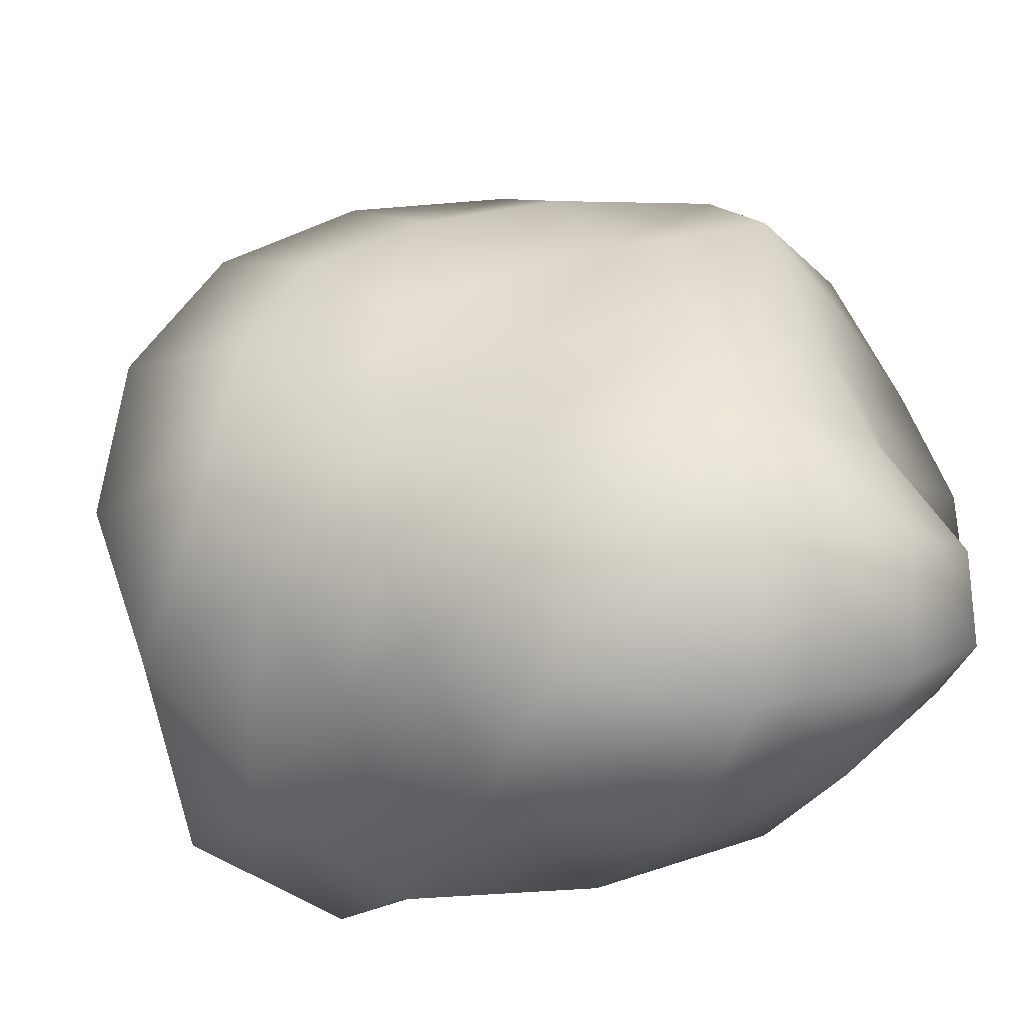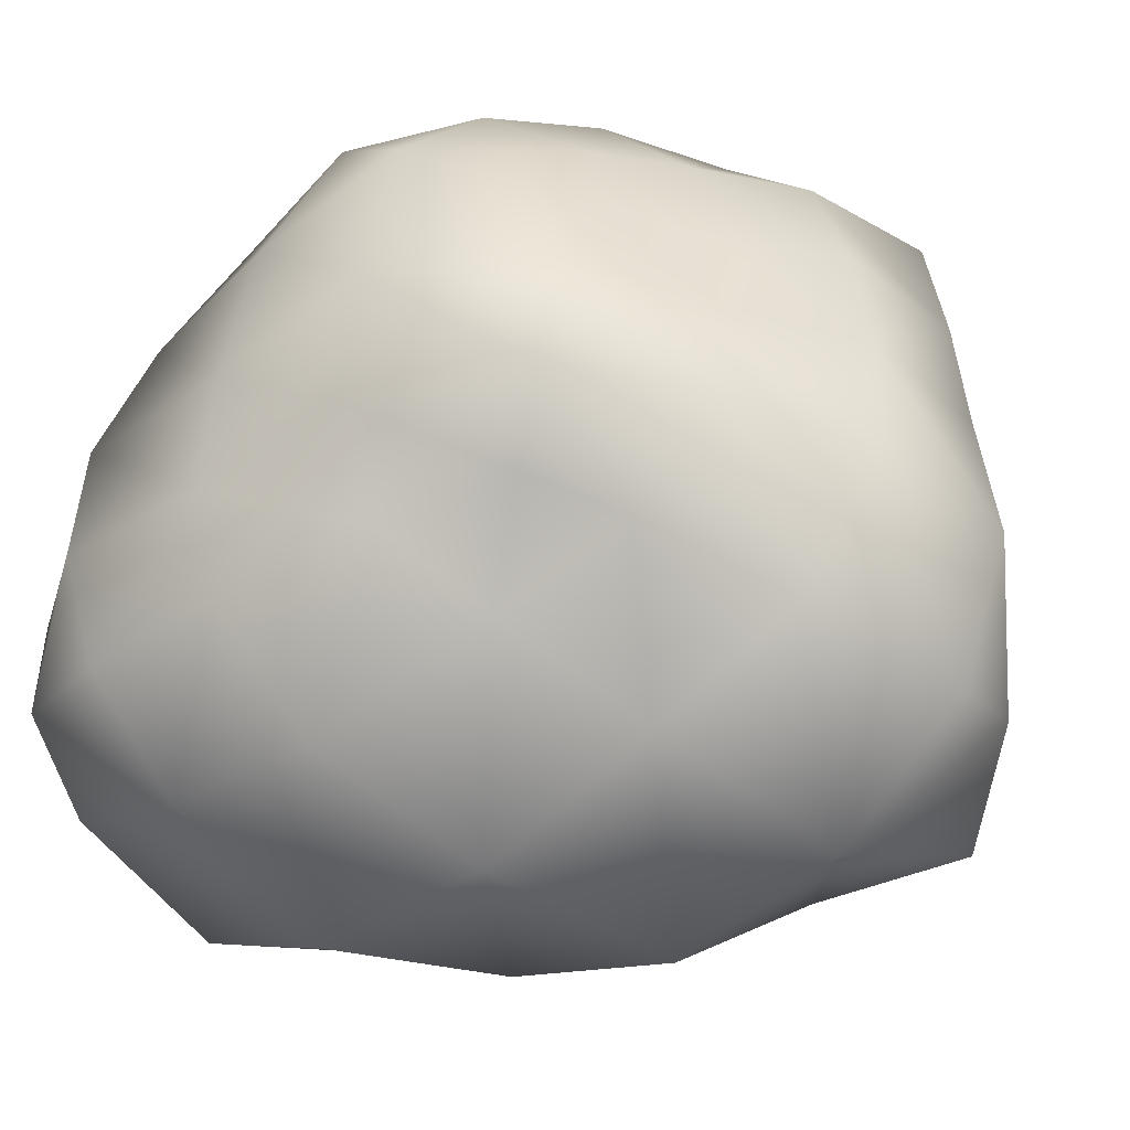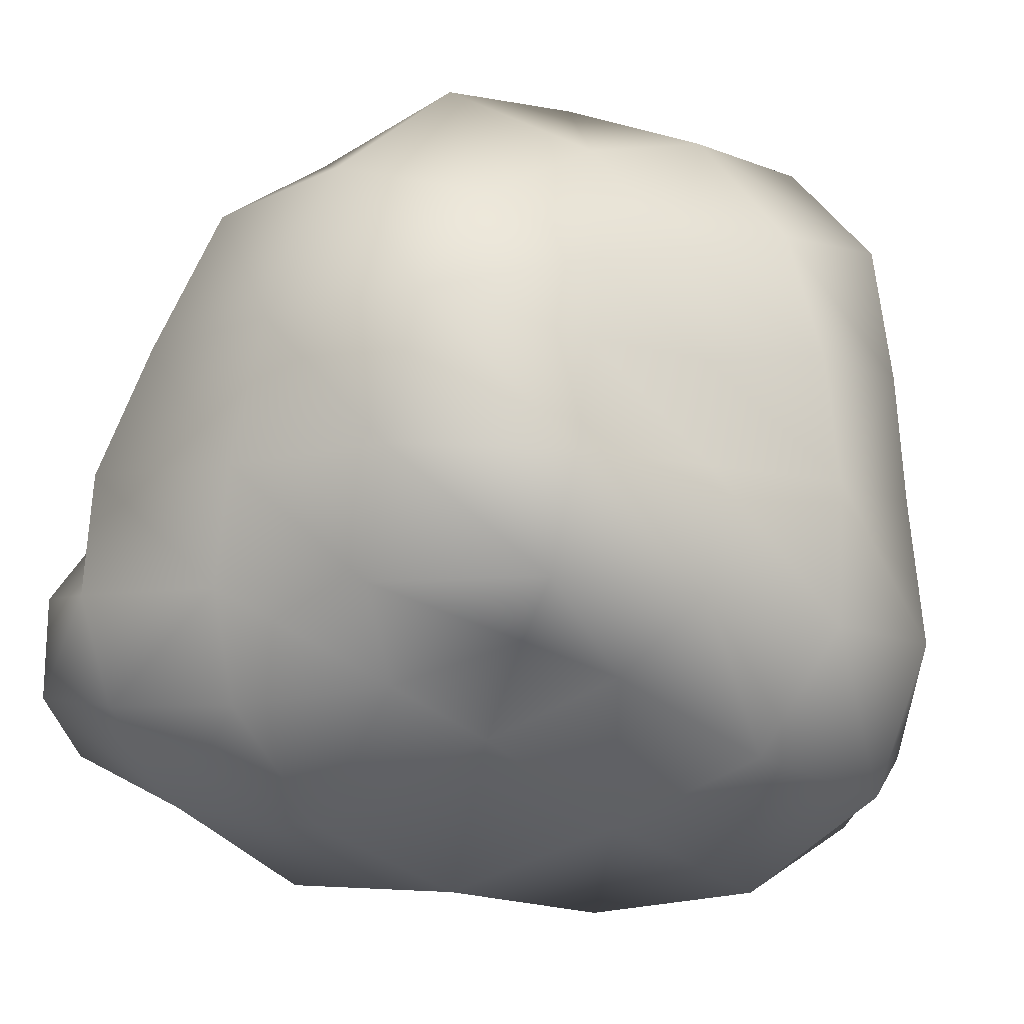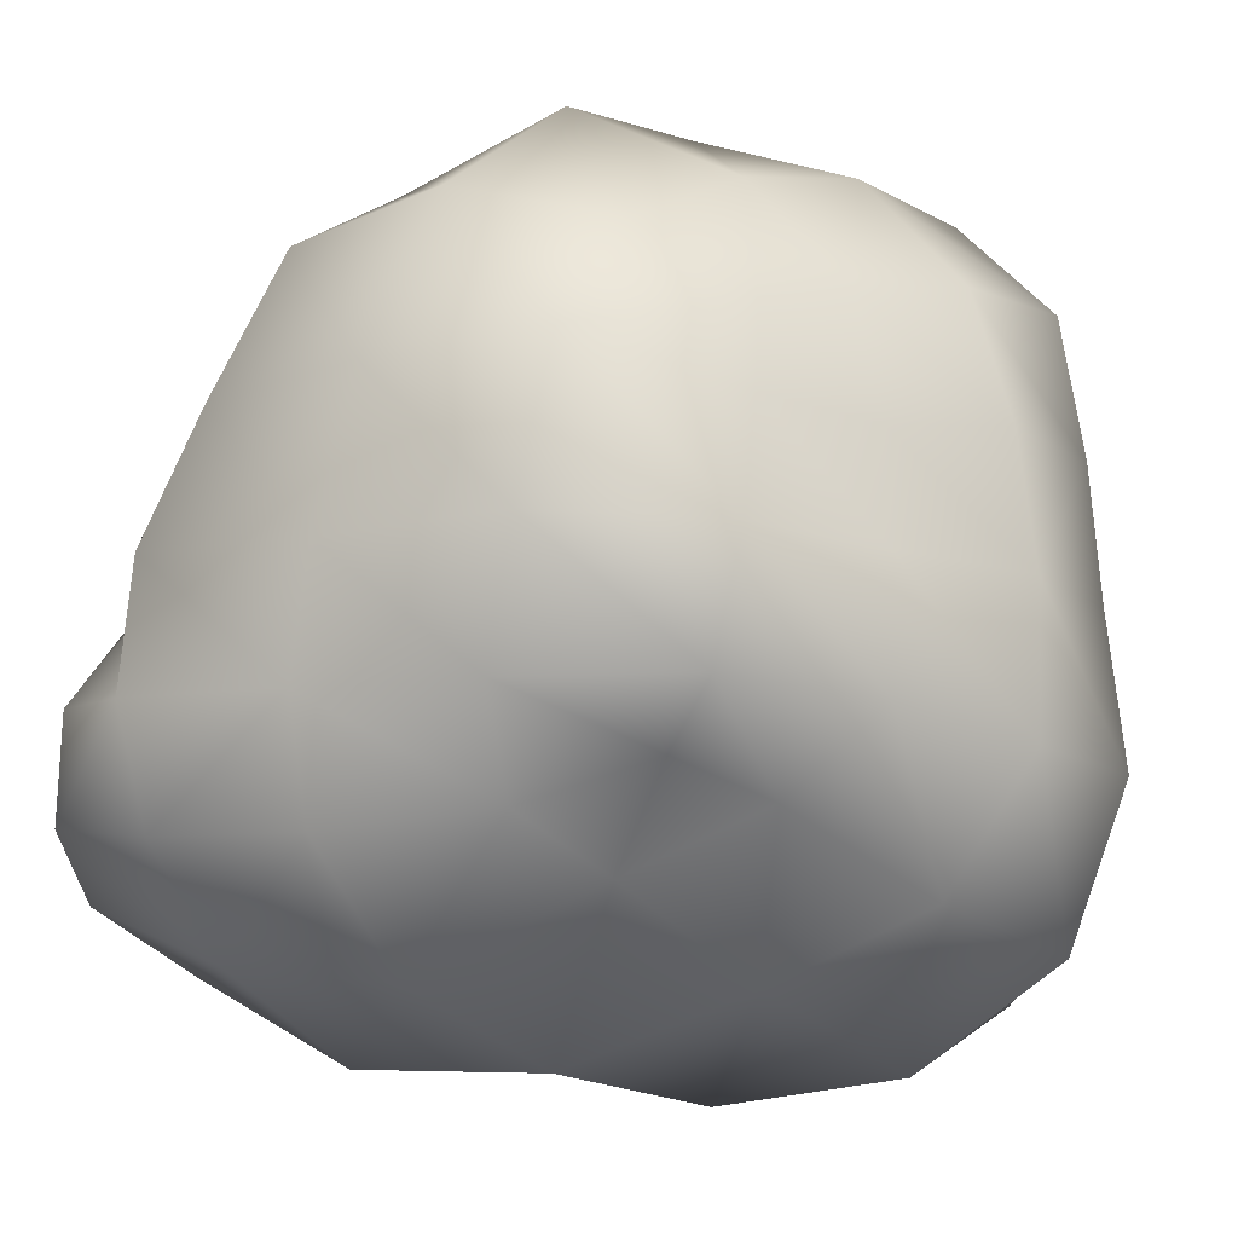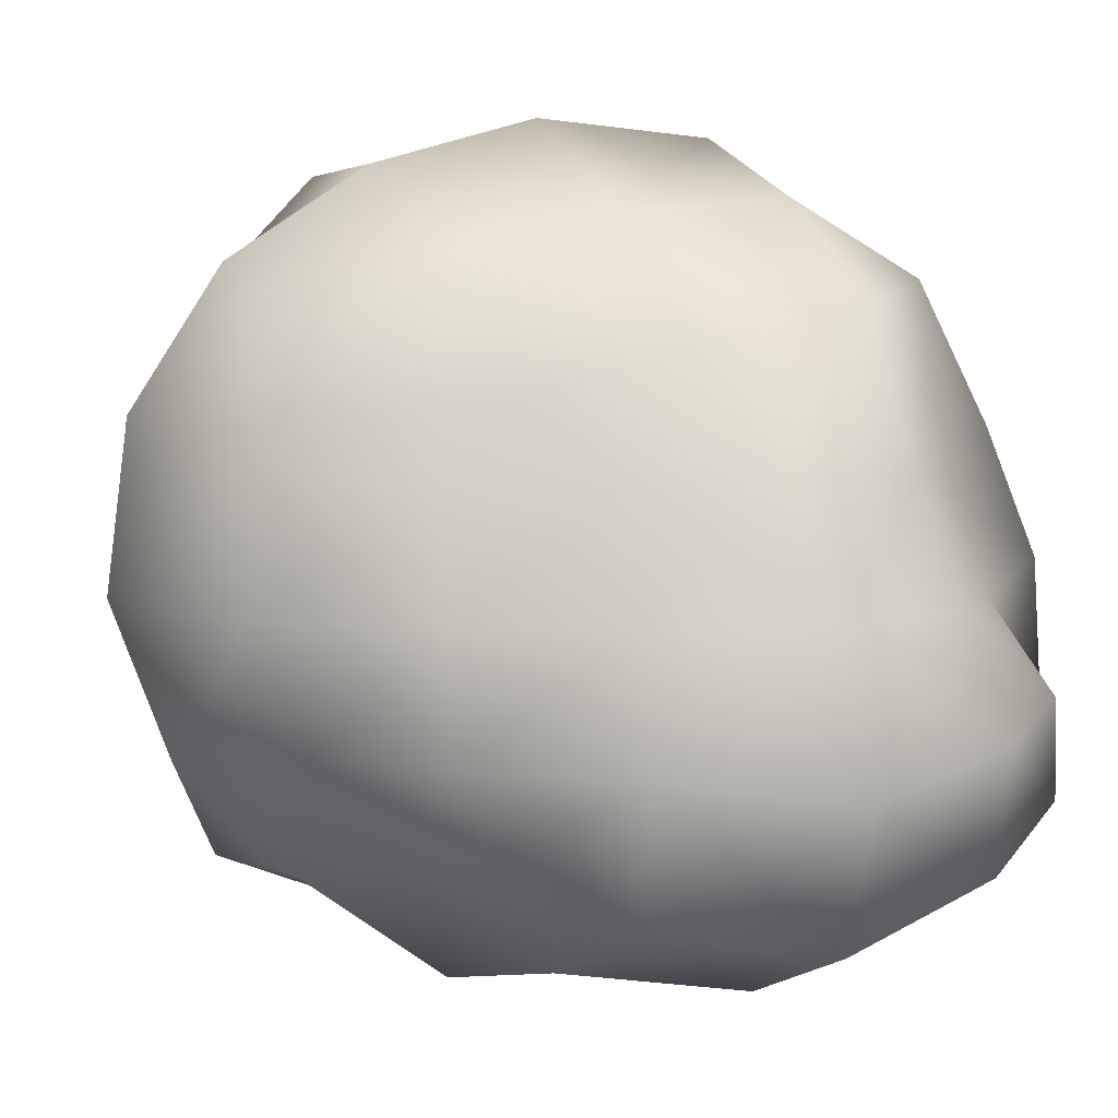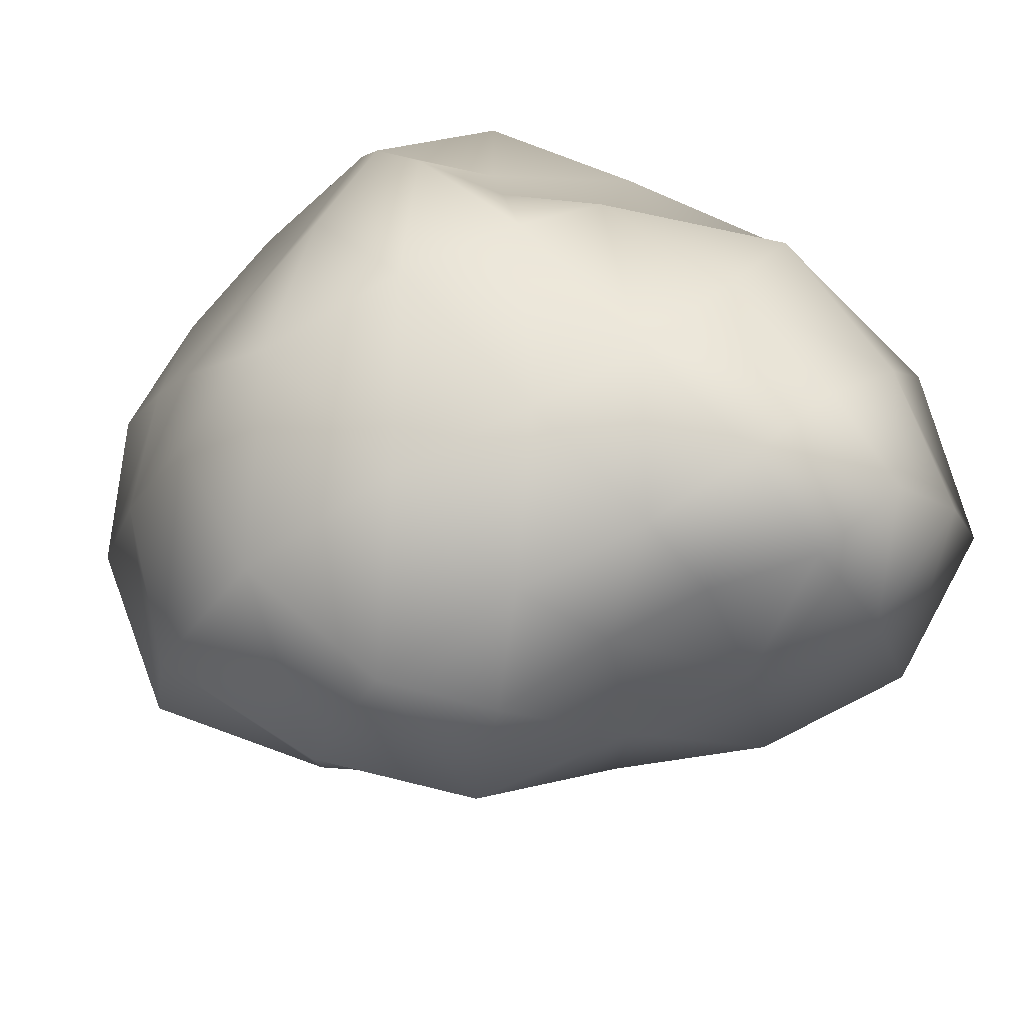
<metadata>
{"format":"obj","ext":"obj","renderer":"f3d","projection":"perspective","resolution":1024,"background":"white","views":[{"elev":-20.9,"azim":-107.7,"up":"+Y"},{"elev":-42.0,"azim":47.4,"up":"+Y"},{"elev":-9.4,"azim":38.5,"up":"+Y"},{"elev":-12.1,"azim":33.4,"up":"+Y"},{"elev":11.8,"azim":-114.4,"up":"+Y"},{"elev":73.8,"azim":-132.7,"up":"+Z"}]}
</metadata>
<code>
o Cube.001_Cube.002
v 0.6028 -0.5289 -0.5686
v 0.5745 0.4252 -0.5296
v 0.3422 -0.3426 0.4039
v 0.5007 0.4078 0.3719
v -0.4981 -0.4489 -0.4216
v -0.316 0.3891 -0.4425
v -0.7149 -0.4126 0.69
v -0.4867 0.4328 0.5148
v 0.4453 -0.4068 0.2278
v 0.6093 -0.5568 -0.02251
v 0.6784 -0.6229 -0.3523
v 0.6173 -0.2715 -0.5788
v 0.5709 -0.01033 -0.5292
v 0.567 0.2111 -0.5233
v 0.6848 0.5375 -0.3713
v 0.657 0.5177 -0.07771
v 0.5743 0.4552 0.1803
v 0.5209 0.2327 0.417
v 0.5346 0.004496 0.48
v 0.4868 -0.2388 0.4995
v -0.4948 -0.4447 0.7065
v -0.185 -0.4569 0.6657
v 0.1416 -0.4309 0.5598
v 0.3465 0.5335 0.513
v 0.03707 0.619 0.6164
v -0.2983 0.5764 0.6038
v -0.5362 0.1829 0.55
v -0.5996 -0.01785 0.5951
v -0.7068 -0.2042 0.6881
v -0.6857 -0.5558 -0.2085
v -0.8418 -0.6181 0.1505
v -0.8039 -0.5194 0.4992
v -0.56 0.5618 0.3291
v -0.4826 0.4988 0.01697
v -0.3781 0.4266 -0.2475
v -0.376 0.2231 -0.4749
v -0.4617 -0.002094 -0.509
v -0.5245 -0.2636 -0.5045
v 0.3977 -0.6651 -0.6814
v 0.04091 -0.6124 -0.628
v -0.2634 -0.5021 -0.5018
v -0.1639 0.5089 -0.5847
v 0.1212 0.6298 -0.7227
v 0.422 0.548 -0.6498
v 0.7949 -0.3121 -0.3694
v 0.7604 -0.01209 -0.3639
v 0.7405 0.2529 -0.3566
v 0.7791 -0.3014 -0.05854
v 0.7751 -0.007473 -0.07877
v 0.7367 0.2574 -0.08248
v 0.6614 -0.2591 0.2325
v 0.639 0.002263 0.1848
v 0.6142 0.2234 0.1617
v 0.1835 -0.2432 0.6857
v 0.2584 0.01191 0.72
v 0.3249 0.3062 0.7003
v -0.1788 -0.2285 0.728
v -0.1261 0.01041 0.7437
v -0.04229 0.2993 0.7345
v -0.4915 -0.224 0.7938
v -0.4576 0.01933 0.7953
v -0.3715 0.2803 0.7269
v -0.8642 -0.241 0.4899
v -0.7612 0.004863 0.452
v -0.6791 0.2537 0.3837
v -0.9516 -0.2924 0.1419
v -0.8598 0.02066 0.1186
v -0.6773 0.2745 0.07568
v -0.7327 -0.266 -0.1983
v -0.6381 -0.001189 -0.2029
v -0.4921 0.2125 -0.2006
v -0.2359 -0.291 -0.6916
v -0.2357 -0.008918 -0.8004
v -0.1905 0.2815 -0.7345
v 0.08326 -0.3577 -0.8645
v 0.1071 -0.01809 -0.9797
v 0.1185 0.3393 -0.925
v 0.4146 -0.3237 -0.7806
v 0.4175 -0.01433 -0.7553
v 0.411 0.2633 -0.7255
v 0.1823 -0.5224 0.3169
v -0.1513 -0.6874 0.4521
v -0.5098 -0.6415 0.4871
v 0.2874 -0.686 0.02899
v -0.09432 -0.8144 0.0914
v -0.5035 -0.7943 0.1362
v 0.3678 -0.8143 -0.3461
v -0.0293 -0.8533 -0.3222
v -0.4018 -0.7319 -0.2507
v -0.2734 0.7492 0.3175
v 0.08397 0.8431 0.321
v 0.3984 0.6732 0.2467
v -0.2345 0.7206 -0.03061
v 0.1077 0.8923 -0.05734
v 0.4475 0.7545 -0.0698
v -0.1875 0.6416 -0.3382
v 0.1186 0.8096 -0.4187
v 0.4614 0.7605 -0.4138
g Cube.001_Cube.002_Material.001
f 45 49 48
f 47 49 46
f 48 52 51
f 49 53 52
f 1 45 11
f 12 46 45
f 14 46 13
f 2 47 14
f 47 16 50
f 50 17 53
f 53 4 18
f 52 18 19
f 51 19 20
f 9 20 3
f 10 51 9
f 11 48 10
f 54 58 57
f 55 59 58
f 57 61 60
f 58 62 61
f 3 54 23
f 20 55 54
f 19 56 55
f 4 56 18
f 56 25 59
f 59 26 62
f 62 8 27
f 61 27 28
f 60 28 29
f 60 7 21
f 57 21 22
f 23 57 22
f 63 67 66
f 65 67 64
f 67 69 66
f 68 70 67
f 7 63 32
f 29 64 63
f 27 64 28
f 8 65 27
f 33 68 65
f 34 71 68
f 35 36 71
f 71 37 70
f 70 38 69
f 69 5 30
f 31 69 30
f 32 66 31
f 73 75 72
f 74 76 73
f 76 78 75
f 76 80 79
f 38 41 5
f 37 72 38
f 36 73 37
f 6 74 36
f 74 43 77
f 77 44 80
f 80 2 14
f 79 14 13
f 79 12 78
f 78 1 39
f 75 39 40
f 72 40 41
f 81 85 84
f 82 86 85
f 84 88 87
f 85 89 88
f 3 81 9
f 23 82 81
f 22 83 82
f 7 83 21
f 83 31 86
f 86 30 89
f 89 5 41
f 88 41 40
f 87 40 39
f 87 1 11
f 10 87 11
f 9 84 10
f 91 93 90
f 92 94 91
f 94 96 93
f 95 97 94
f 26 33 8
f 25 90 26
f 24 91 25
f 4 92 24
f 17 95 92
f 95 15 98
f 98 2 44
f 97 44 43
f 97 42 96
f 96 6 35
f 93 35 34
f 90 34 33
f 45 46 49
f 47 50 49
f 48 49 52
f 49 50 53
f 1 12 45
f 12 13 46
f 14 47 46
f 2 15 47
f 47 15 16
f 50 16 17
f 53 17 4
f 52 53 18
f 51 52 19
f 9 51 20
f 10 48 51
f 11 45 48
f 54 55 58
f 55 56 59
f 57 58 61
f 58 59 62
f 3 20 54
f 20 19 55
f 19 18 56
f 4 24 56
f 56 24 25
f 59 25 26
f 62 26 8
f 61 62 27
f 60 61 28
f 60 29 7
f 57 60 21
f 23 54 57
f 63 64 67
f 65 68 67
f 67 70 69
f 68 71 70
f 7 29 63
f 29 28 64
f 27 65 64
f 8 33 65
f 33 34 68
f 34 35 71
f 35 6 36
f 71 36 37
f 70 37 38
f 69 38 5
f 31 66 69
f 32 63 66
f 73 76 75
f 74 77 76
f 76 79 78
f 76 77 80
f 38 72 41
f 37 73 72
f 36 74 73
f 6 42 74
f 74 42 43
f 77 43 44
f 80 44 2
f 79 80 14
f 79 13 12
f 78 12 1
f 75 78 39
f 72 75 40
f 81 82 85
f 82 83 86
f 84 85 88
f 85 86 89
f 3 23 81
f 23 22 82
f 22 21 83
f 7 32 83
f 83 32 31
f 86 31 30
f 89 30 5
f 88 89 41
f 87 88 40
f 87 39 1
f 10 84 87
f 9 81 84
f 91 94 93
f 92 95 94
f 94 97 96
f 95 98 97
f 26 90 33
f 25 91 90
f 24 92 91
f 4 17 92
f 17 16 95
f 95 16 15
f 98 15 2
f 97 98 44
f 97 43 42
f 96 42 6
f 93 96 35
f 90 93 34

</code>
